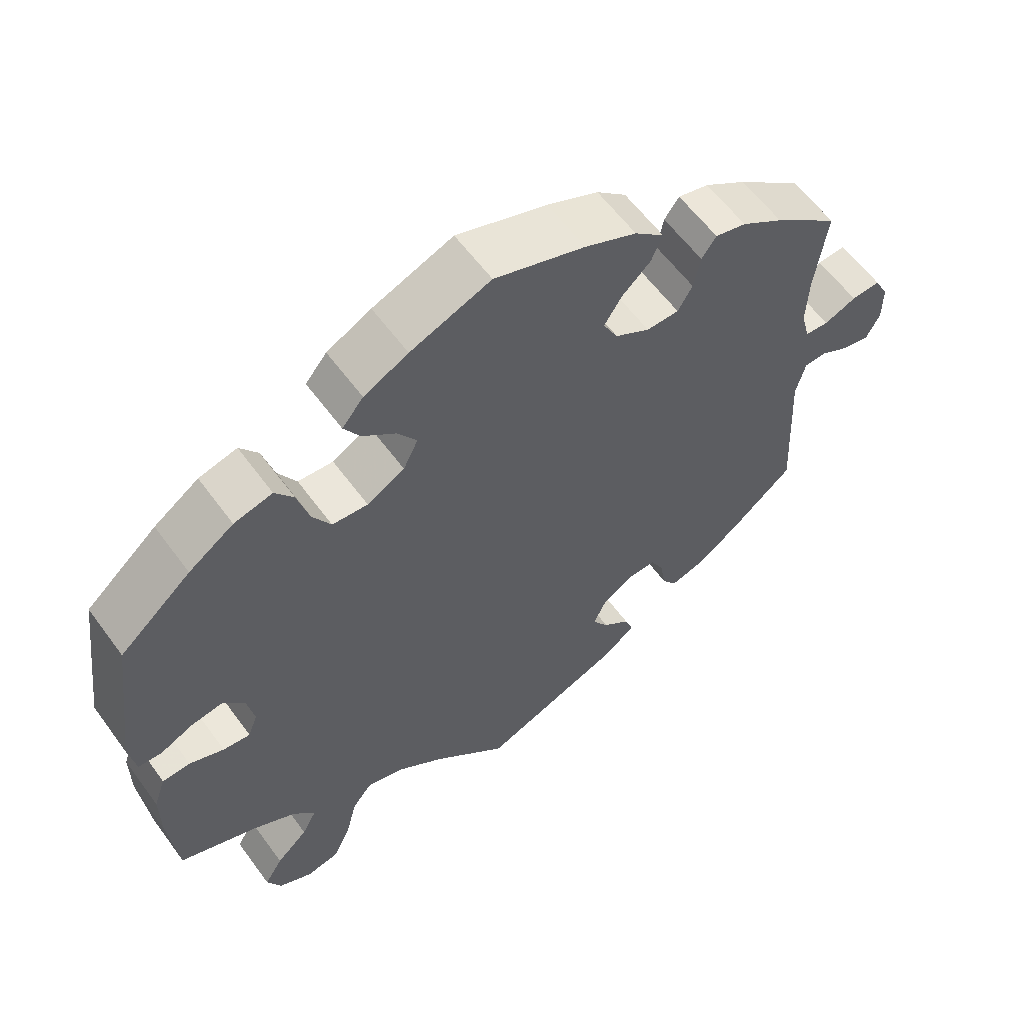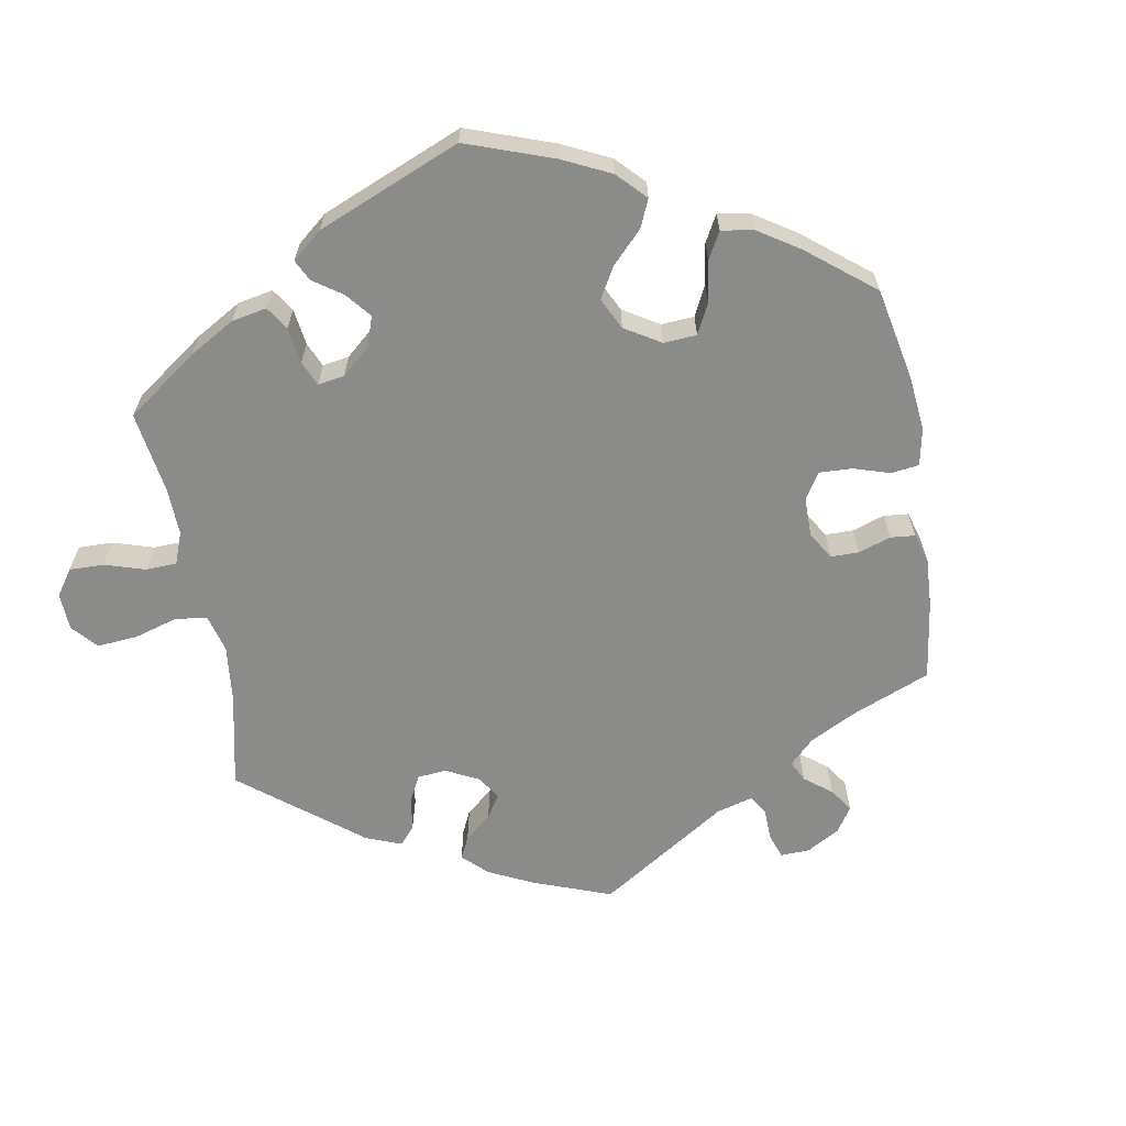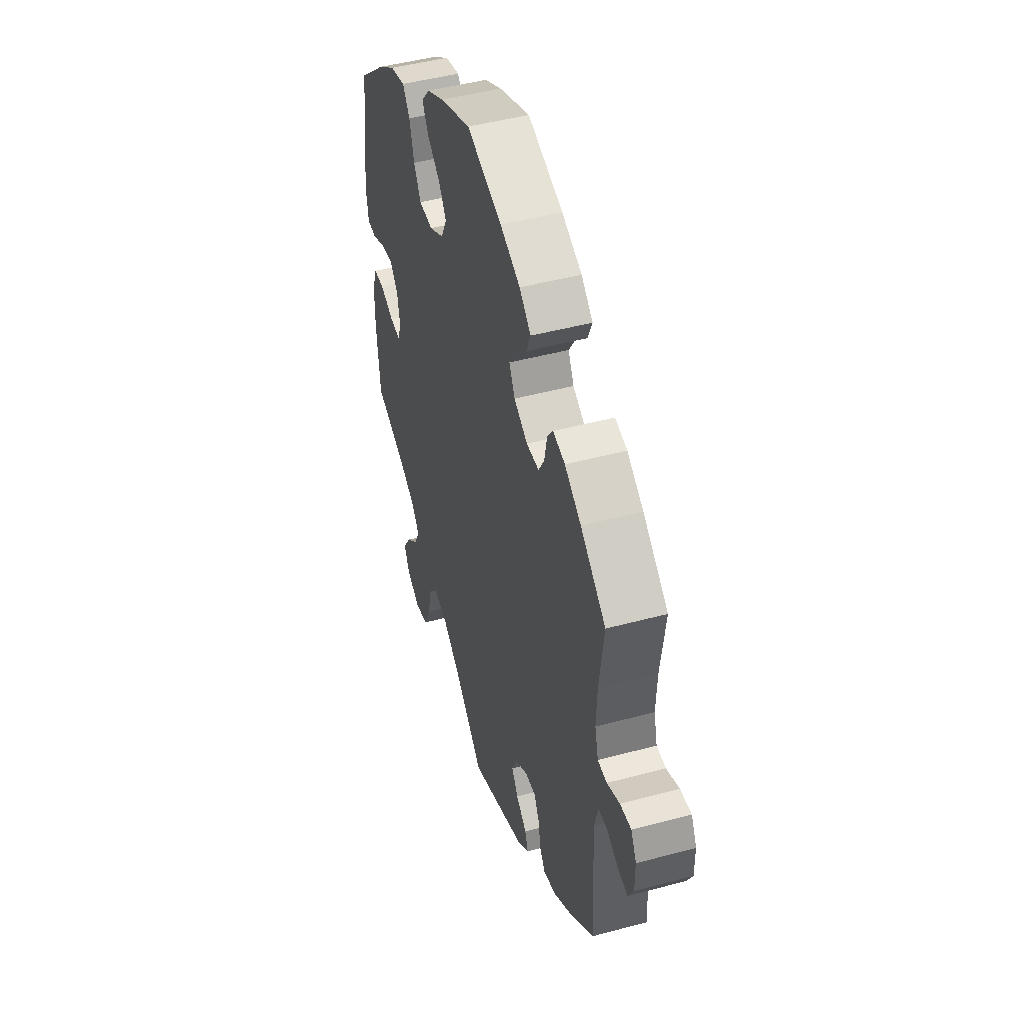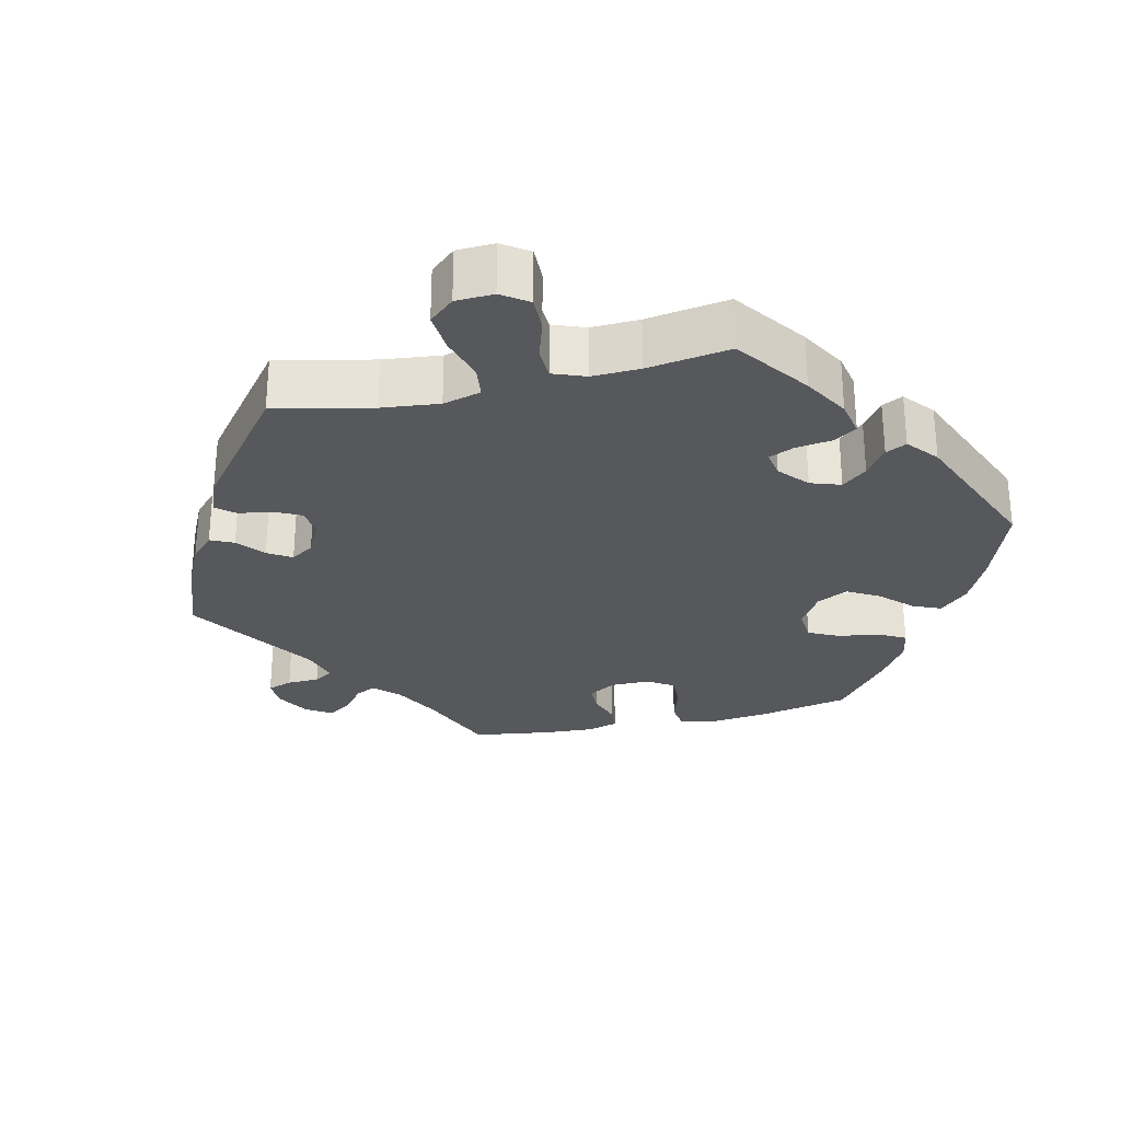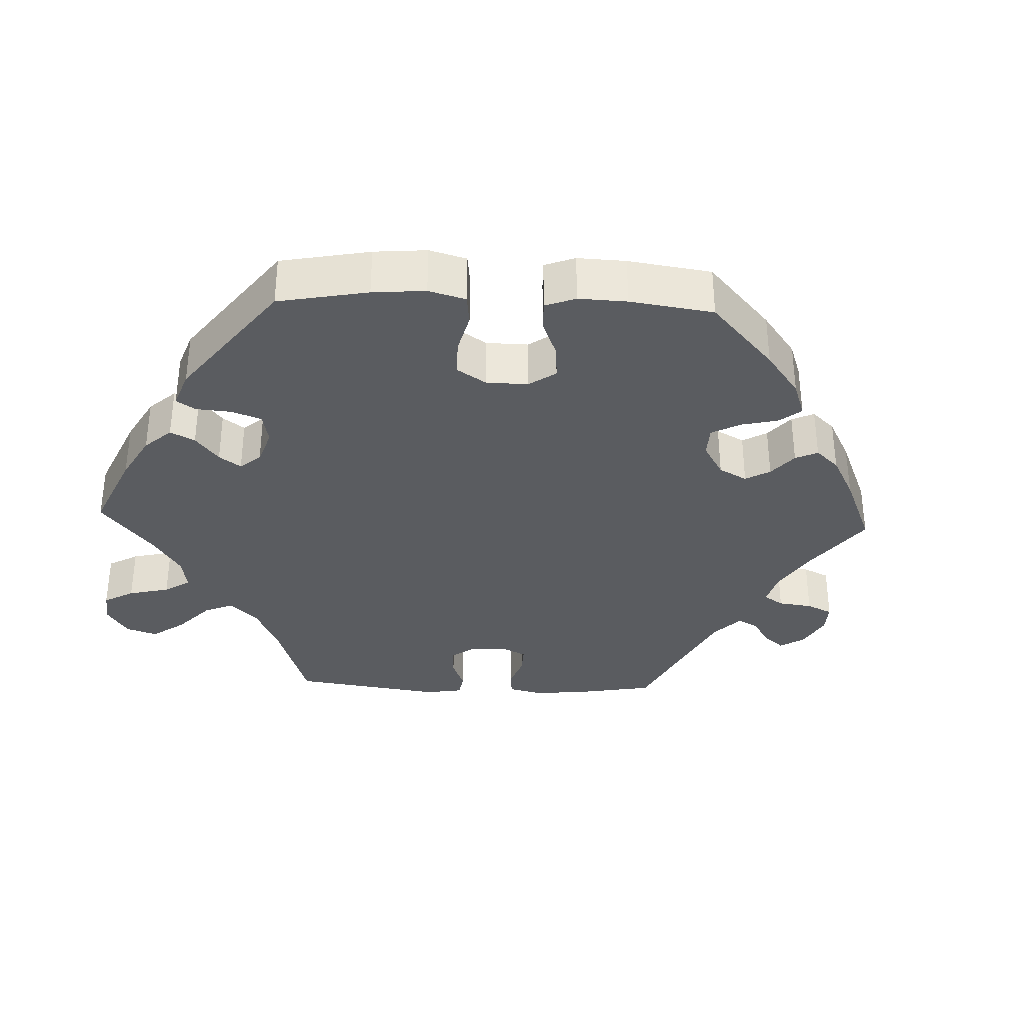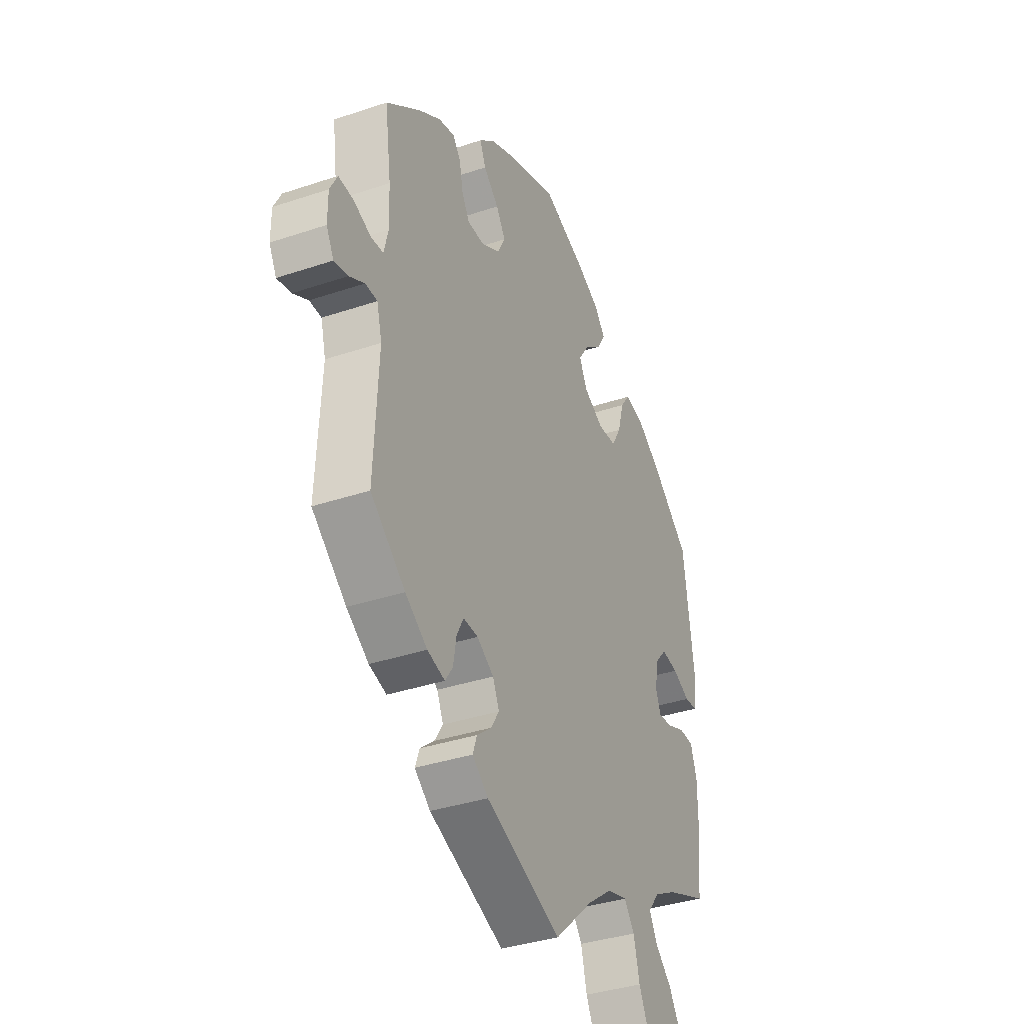
<metadata>
{"format":"obj","ext":"obj","renderer":"f3d","projection":"perspective","resolution":1024,"background":"white","views":[{"elev":59.5,"azim":-36.0,"up":"+Z"},{"elev":-63.7,"azim":-50.0,"up":"+Y"},{"elev":46.8,"azim":73.0,"up":"+Z"},{"elev":-28.3,"azim":-136.8,"up":"+Y"},{"elev":-34.3,"azim":-32.3,"up":"+Y"},{"elev":-36.4,"azim":113.7,"up":"+Z"}]}
</metadata>
<code>
v 0.122 0.07 0.537
v 0.192 0.07 0.506
v 0.232 0.07 0.471
v 0.217 0.07 0.435
v 0.178 0.07 0.399
v 0.154 0.07 0.361
v 0.174 0.07 0.323
v 0.221 0.07 0.296
v 0.265 0.07 0.297
v 0.285 0.07 0.331
v 0.294 0.07 0.377
v 0.314 0.07 0.405
v 0.356 0.07 0.395
v 0.413 0.07 0.358
v 0.501 0.07 0.289
v 0.485 0.07 0.171
v 0.482 0.07 0.1
v 0.494 0.07 0.054
v 0.526 0.07 0.052
v 0.57 0.07 0.07
v 0.609 0.07 0.073
v 0.628 0.07 0.036
v 0.628 0.07 -0.017
v 0.609 0.07 -0.053
v 0.573 0.07 -0.046
v 0.534 0.07 -0.025
v 0.503 0.07 -0.026
v 0.49 0.07 -0.077
v 0.501 0.07 -0.289
v 0.412 0.07 -0.363
v 0.355 0.07 -0.402
v 0.31 0.07 -0.415
v 0.29 0.07 -0.386
v 0.282 0.07 -0.339
v 0.264 0.07 -0.305
v 0.226 0.07 -0.307
v 0.183 0.07 -0.335
v 0.166 0.07 -0.372
v 0.188 0.07 -0.406
v 0.225 0.07 -0.436
v 0.236 0.07 -0.467
v 0.195 0.07 -0.5
v 0 0.07 -0.578
v -0.101 0.07 -0.486
v -0.165 0.07 -0.439
v -0.217 0.07 -0.425
v -0.244 0.07 -0.46
v -0.259 0.07 -0.522
v -0.283 0.07 -0.573
v -0.328 0.07 -0.582
v -0.374 0.07 -0.558
v -0.393 0.07 -0.518
v -0.368 0.07 -0.477
v -0.325 0.07 -0.437
v -0.305 0.07 -0.399
v -0.335 0.07 -0.362
v -0.393 0.07 -0.331
v -0.5 0.07 -0.289
v -0.512 0.07 -0.168
v -0.512 0.07 -0.096
v -0.496 0.07 -0.049
v -0.458 0.07 -0.047
v -0.411 0.07 -0.066
v -0.374 0.07 -0.07
v -0.361 0.07 -0.035
v -0.371 0.07 0.016
v -0.4 0.07 0.049
v -0.443 0.07 0.042
v -0.488 0.07 0.021
v -0.52 0.07 0.023
v -0.529 0.07 0.076
v -0.501 0.07 0.288
v -0.404 0.07 0.371
v -0.343 0.07 0.413
v -0.291 0.07 0.426
v -0.266 0.07 0.392
v -0.25 0.07 0.335
v -0.225 0.07 0.292
v -0.177 0.07 0.289
v -0.126 0.07 0.317
v -0.106 0.07 0.358
v -0.132 0.07 0.397
v -0.177 0.07 0.433
v -0.199 0.07 0.469
v -0.17 0.07 0.504
v -0.11 0.07 0.535
v -0.001 0.07 0.578
v 0.122 0 0.537
v 0.192 0 0.506
v 0.232 0 0.471
v 0.217 0 0.435
v 0.178 0 0.399
v 0.154 0 0.361
v 0.174 0 0.323
v 0.221 0 0.296
v 0.265 0 0.297
v 0.285 0 0.331
v 0.294 0 0.377
v 0.314 0 0.405
v 0.356 0 0.395
v 0.413 0 0.358
v 0.501 0 0.289
v 0.485 0 0.171
v 0.482 0 0.1
v 0.494 0 0.054
v 0.526 0 0.052
v 0.57 0 0.07
v 0.609 0 0.073
v 0.628 0 0.036
v 0.628 0 -0.017
v 0.609 0 -0.053
v 0.573 0 -0.046
v 0.534 0 -0.025
v 0.503 0 -0.026
v 0.49 0 -0.077
v 0.501 0 -0.289
v 0.412 0 -0.363
v 0.355 0 -0.402
v 0.31 0 -0.415
v 0.29 0 -0.386
v 0.282 0 -0.339
v 0.264 0 -0.305
v 0.226 0 -0.307
v 0.183 0 -0.335
v 0.166 0 -0.372
v 0.188 0 -0.406
v 0.225 0 -0.436
v 0.236 0 -0.467
v 0.195 0 -0.5
v 0 0 -0.578
v -0.101 0 -0.486
v -0.165 0 -0.439
v -0.217 0 -0.425
v -0.244 0 -0.46
v -0.259 0 -0.522
v -0.283 0 -0.573
v -0.328 0 -0.582
v -0.374 0 -0.558
v -0.393 0 -0.518
v -0.368 0 -0.477
v -0.325 0 -0.437
v -0.305 0 -0.399
v -0.335 0 -0.362
v -0.393 0 -0.331
v -0.5 0 -0.289
v -0.512 0 -0.168
v -0.512 0 -0.096
v -0.496 0 -0.049
v -0.458 0 -0.047
v -0.411 0 -0.066
v -0.374 0 -0.07
v -0.361 0 -0.035
v -0.371 0 0.016
v -0.4 0 0.049
v -0.443 0 0.042
v -0.488 0 0.021
v -0.52 0 0.023
v -0.529 0 0.076
v -0.501 0 0.288
v -0.404 0 0.371
v -0.343 0 0.413
v -0.291 0 0.426
v -0.266 0 0.392
v -0.25 0 0.335
v -0.225 0 0.292
v -0.177 0 0.289
v -0.126 0 0.317
v -0.106 0 0.358
v -0.132 0 0.397
v -0.177 0 0.433
v -0.199 0 0.469
v -0.17 0 0.504
v -0.11 0 0.535
v -0.001 0 0.578
f 82 83 84 85
f 81 82 85 86
f 74 75 76 77
f 74 77 78
f 73 74 78
f 72 73 78
f 71 72 78 79
f 68 69 70 71
f 67 68 71 79
f 60 61 62 63
f 60 63 64
f 57 58 59 60
f 56 57 60 64
f 55 56 64 65
f 51 52 53 54
f 51 54 55
f 50 51 55
f 47 48 49 50
f 47 50 55
f 46 47 55 65
f 41 42 43 44
f 39 40 41 44
f 38 39 44 45
f 37 38 45 46
f 31 32 33 34
f 31 34 35
f 28 29 30 31
f 27 28 31 35
f 23 24 25 26
f 23 26 27
f 22 23 27
f 19 20 21 22
f 18 19 22 27
f 17 18 27 35
f 13 14 15 16
f 10 11 12 13
f 9 10 13 16
f 8 9 16 17
f 2 3 4 5
f 2 5 6
f 1 2 6
f 81 86 87 1
f 66 67 79 80
f 46 65 66 80
f 36 37 46 80
f 7 8 17 35
f 6 7 35 36
f 36 80 81
f 1 6 36 81
f 172 171 170 169
f 173 172 169 168
f 164 163 162 161
f 165 164 161
f 165 161 160
f 165 160 159
f 166 165 159 158
f 158 157 156 155
f 166 158 155 154
f 150 149 148 147
f 151 150 147
f 147 146 145 144
f 151 147 144 143
f 152 151 143 142
f 141 140 139 138
f 142 141 138
f 142 138 137
f 137 136 135 134
f 142 137 134
f 152 142 134 133
f 131 130 129 128
f 131 128 127 126
f 132 131 126 125
f 133 132 125 124
f 121 120 119 118
f 122 121 118
f 118 117 116 115
f 122 118 115 114
f 113 112 111 110
f 114 113 110
f 114 110 109
f 109 108 107 106
f 114 109 106 105
f 122 114 105 104
f 103 102 101 100
f 100 99 98 97
f 103 100 97 96
f 104 103 96 95
f 92 91 90 89
f 93 92 89
f 93 89 88
f 88 174 173 168
f 167 166 154 153
f 167 153 152 133
f 167 133 124 123
f 122 104 95 94
f 123 122 94 93
f 168 167 123
f 168 123 93 88
f 1 88 89 2
f 2 89 90 3
f 3 90 91 4
f 4 91 92 5
f 5 92 93 6
f 6 93 94 7
f 7 94 95 8
f 8 95 96 9
f 9 96 97 10
f 10 97 98 11
f 11 98 99 12
f 12 99 100 13
f 13 100 101 14
f 14 101 102 15
f 15 102 103 16
f 16 103 104 17
f 17 104 105 18
f 18 105 106 19
f 19 106 107 20
f 20 107 108 21
f 21 108 109 22
f 22 109 110 23
f 23 110 111 24
f 24 111 112 25
f 25 112 113 26
f 26 113 114 27
f 27 114 115 28
f 28 115 116 29
f 29 116 117 30
f 30 117 118 31
f 31 118 119 32
f 32 119 120 33
f 33 120 121 34
f 34 121 122 35
f 35 122 123 36
f 36 123 124 37
f 37 124 125 38
f 38 125 126 39
f 39 126 127 40
f 40 127 128 41
f 41 128 129 42
f 42 129 130 43
f 43 130 131 44
f 44 131 132 45
f 45 132 133 46
f 46 133 134 47
f 47 134 135 48
f 48 135 136 49
f 49 136 137 50
f 50 137 138 51
f 51 138 139 52
f 52 139 140 53
f 53 140 141 54
f 54 141 142 55
f 55 142 143 56
f 56 143 144 57
f 57 144 145 58
f 58 145 146 59
f 59 146 147 60
f 60 147 148 61
f 61 148 149 62
f 62 149 150 63
f 63 150 151 64
f 64 151 152 65
f 65 152 153 66
f 66 153 154 67
f 67 154 155 68
f 68 155 156 69
f 69 156 157 70
f 70 157 158 71
f 71 158 159 72
f 72 159 160 73
f 73 160 161 74
f 74 161 162 75
f 75 162 163 76
f 76 163 164 77
f 77 164 165 78
f 78 165 166 79
f 79 166 167 80
f 80 167 168 81
f 81 168 169 82
f 82 169 170 83
f 83 170 171 84
f 84 171 172 85
f 85 172 173 86
f 86 173 174 87
f 87 174 88 1

</code>
